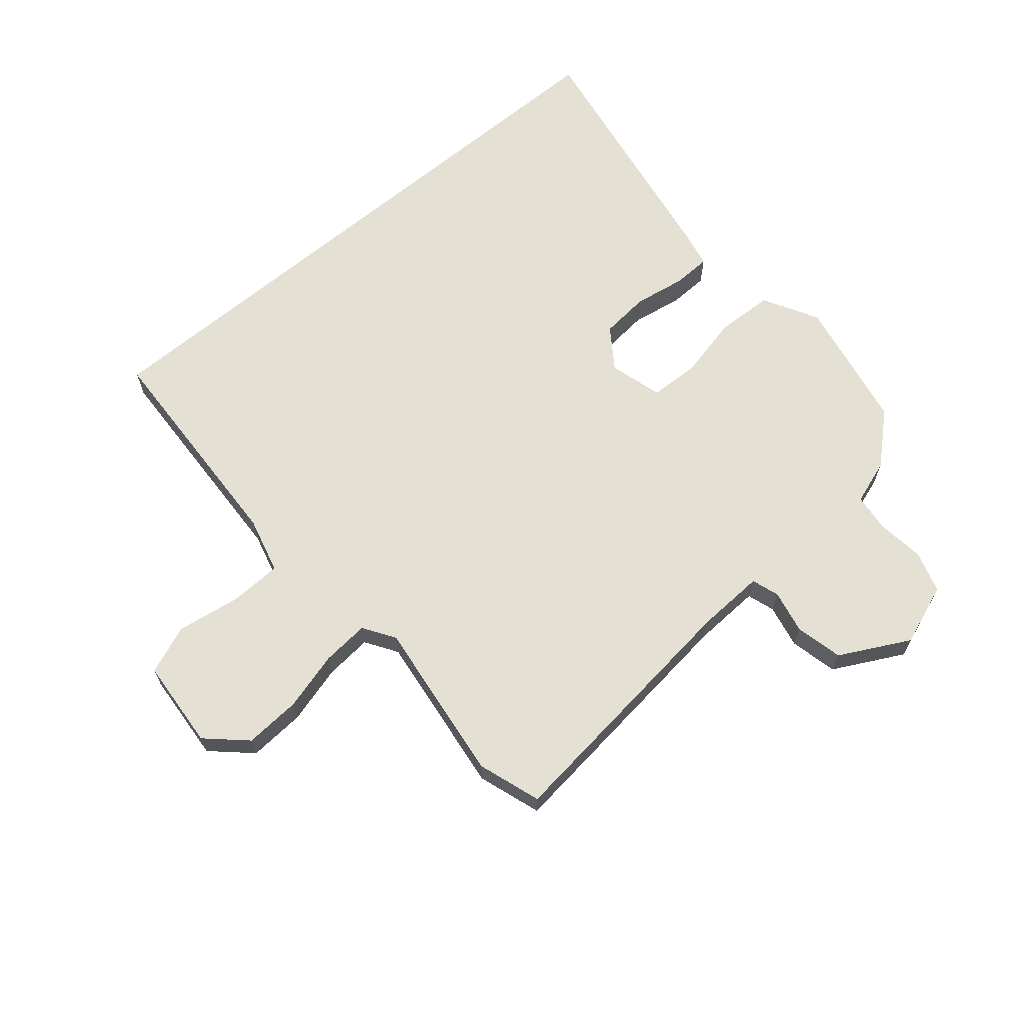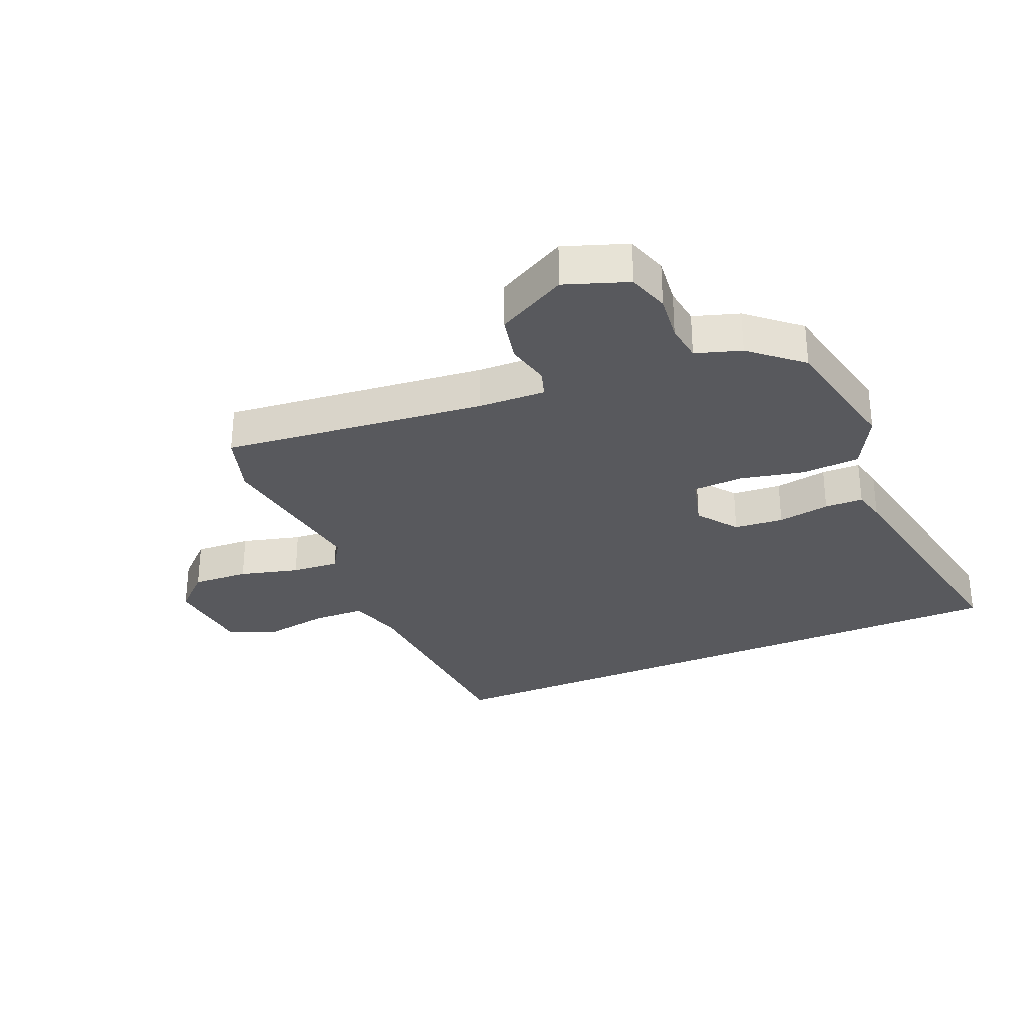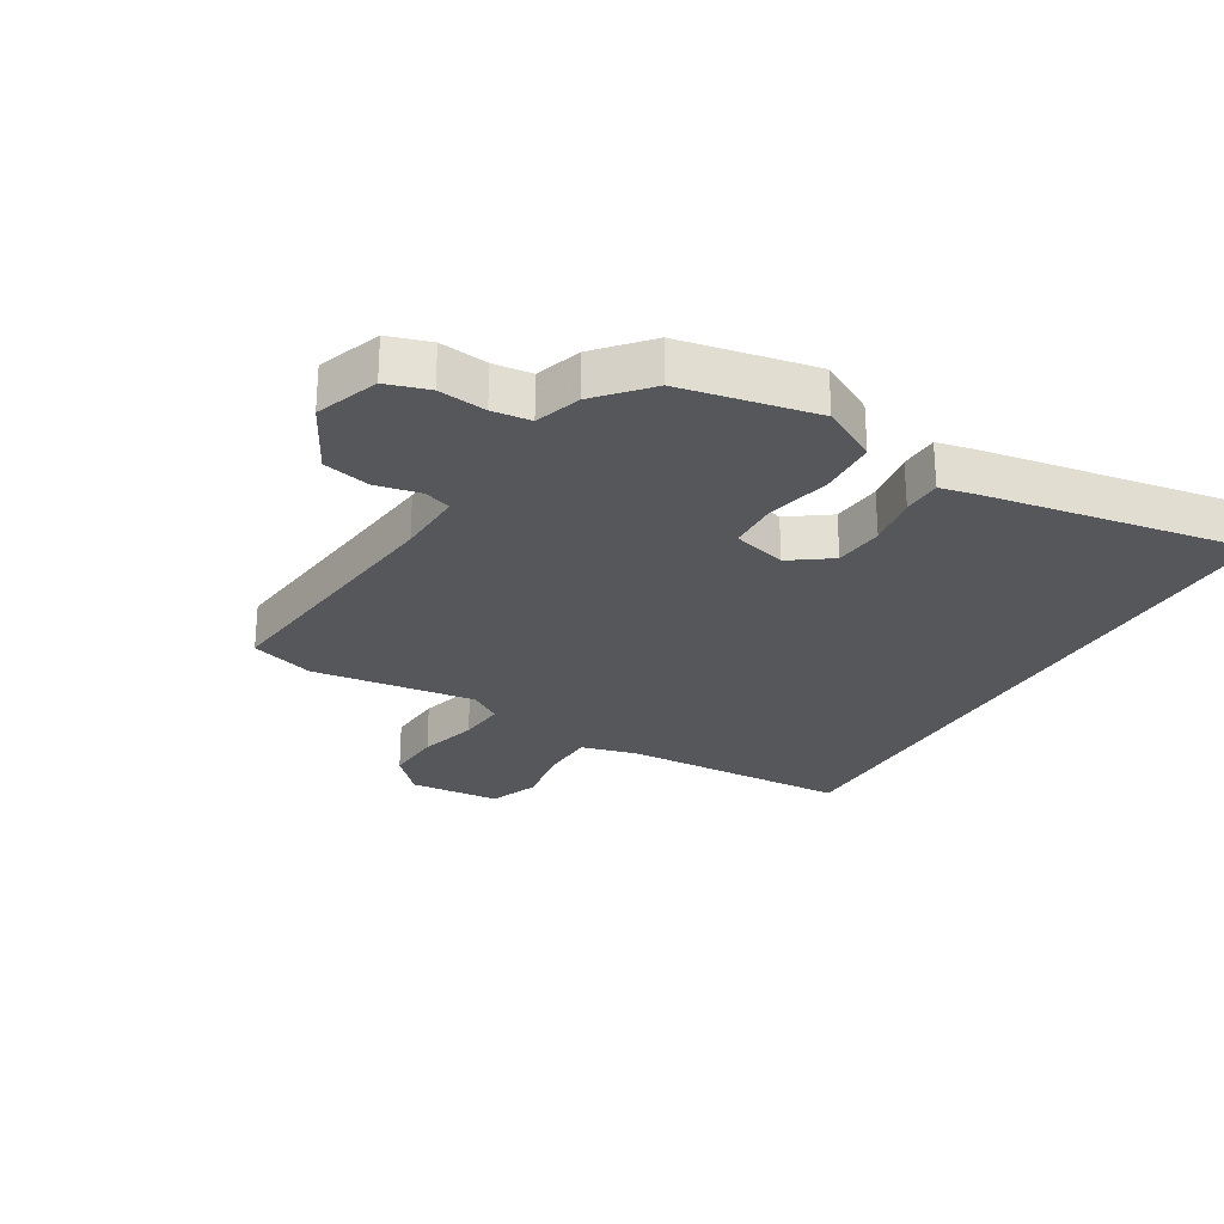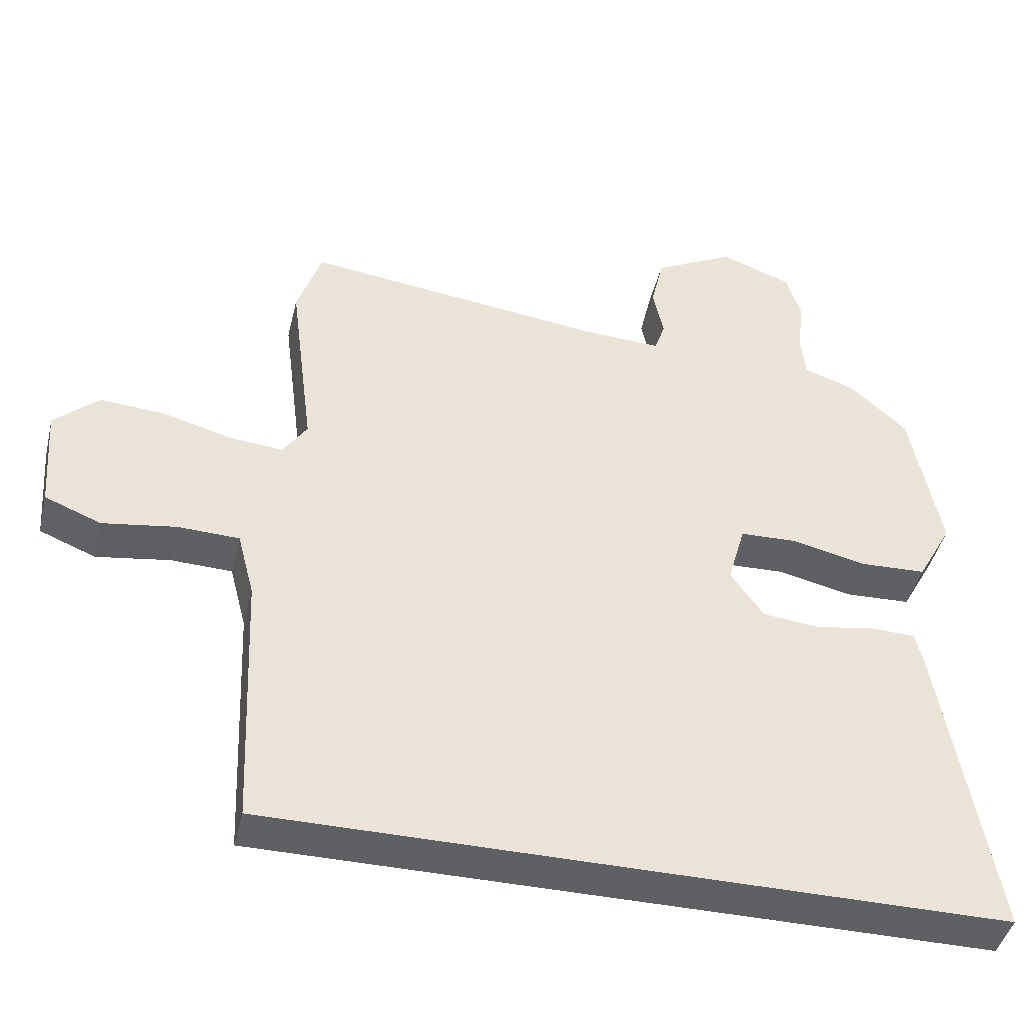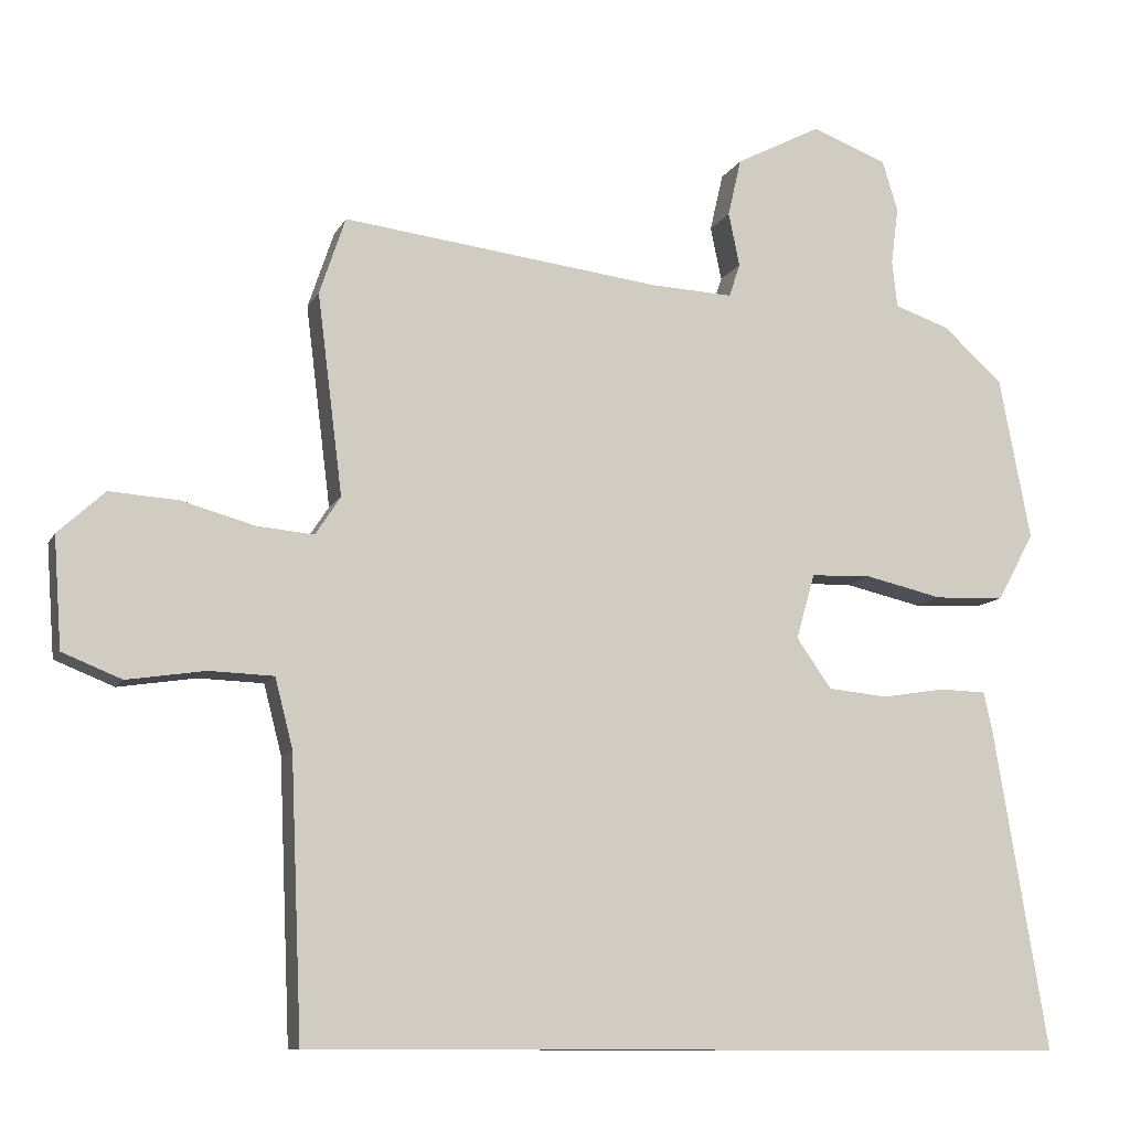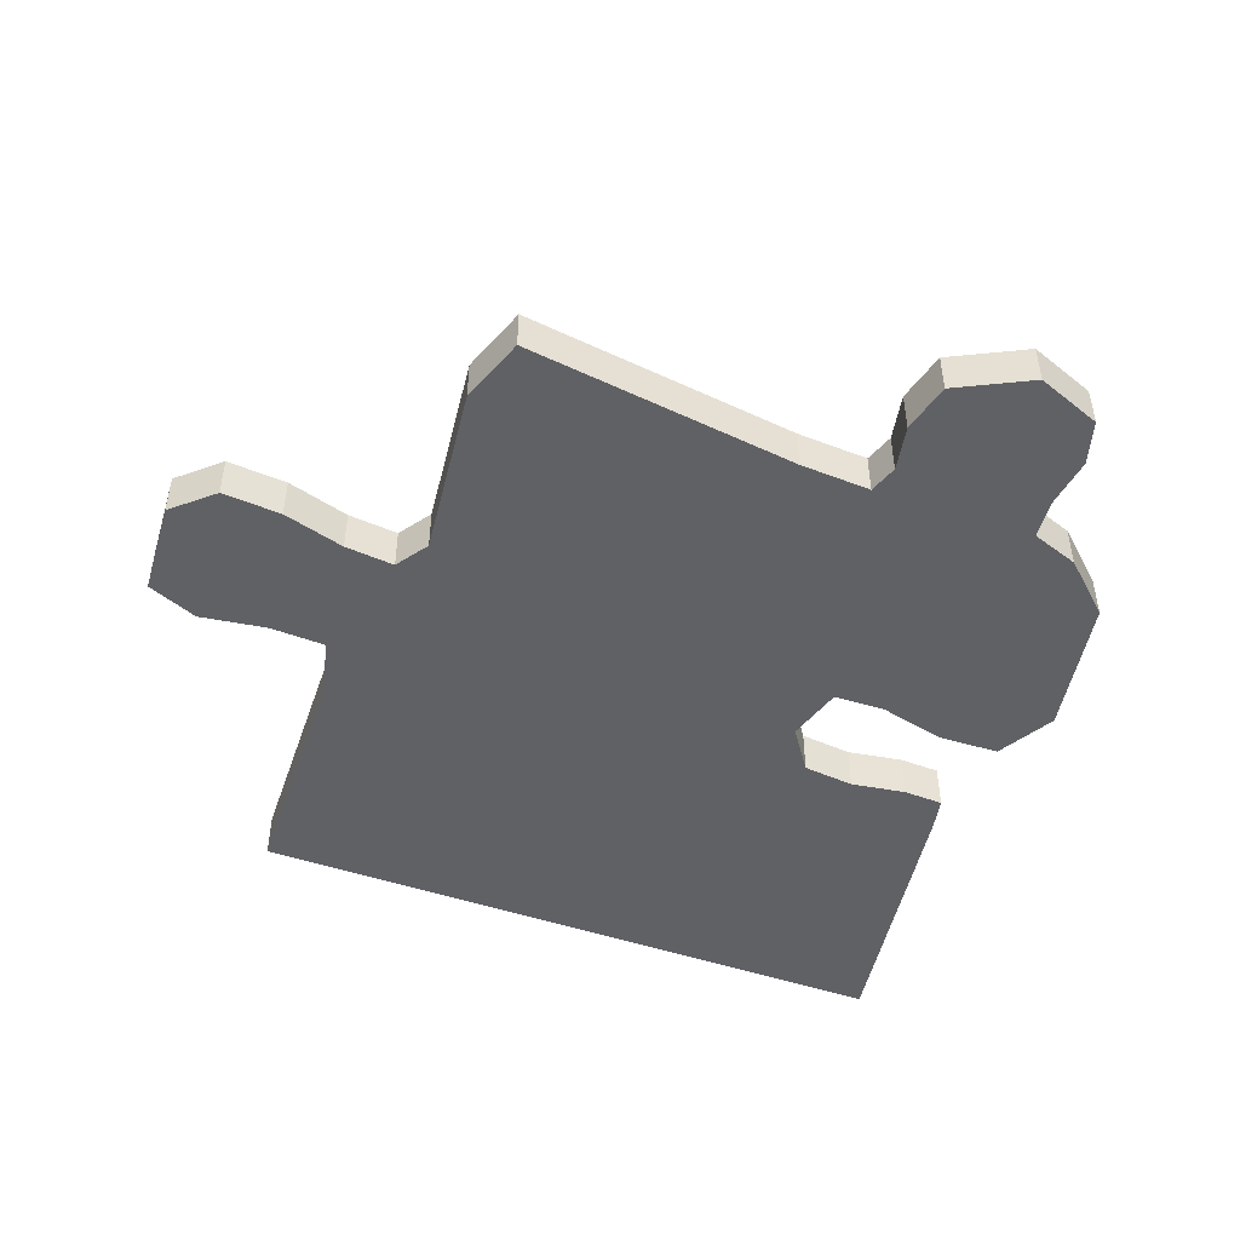
<metadata>
{"format":"obj","ext":"obj","renderer":"f3d","projection":"perspective","resolution":1024,"background":"white","views":[{"elev":65.6,"azim":-40.0,"up":"+Y"},{"elev":-29.9,"azim":24.0,"up":"+Y"},{"elev":-26.5,"azim":59.9,"up":"+Y"},{"elev":-43.8,"azim":-13.4,"up":"+Z"},{"elev":-10.4,"azim":-17.8,"up":"+Z"},{"elev":-47.6,"azim":-21.0,"up":"+Y"}]}
</metadata>
<code>
v -0.508 0.07 0.476
v -0.473 0.07 0.58
v -0.042 0.07 0.528
v 0.069 0.07 0.523
v 0.084 0.07 0.568
v 0.069 0.07 0.64
v 0.087 0.07 0.718
v 0.202 0.07 0.778
v 0.304 0.07 0.74
v 0.325 0.07 0.671
v 0.315 0.07 0.593
v 0.322 0.07 0.53
v 0.396 0.07 0.505
v 0.477 0.07 0.432
v 0.519 0.07 0.212
v 0.469 0.07 0.121
v 0.374 0.07 0.117
v 0.269 0.07 0.141
v 0.187 0.07 0.138
v 0.162 0.07 0.05
v 0.209 0.07 -0.017
v 0.29 0.07 -0.025
v 0.376 0.07 -0.011
v 0.439 0.07 -0.013
v 0.451 0.07 -0.068
v 0.523 0.07 -0.5
v -0.516 0.07 -0.5
v -0.532 0.07 -0.126
v -0.556 0.07 -0.033
v -0.643 0.07 -0.03
v -0.748 0.07 -0.046
v -0.828 0.07 -0.014
v -0.839 0.07 0.135
v -0.776 0.07 0.193
v -0.683 0.07 0.187
v -0.586 0.07 0.16
v -0.508 0.07 0.153
v -0.474 0.07 0.205
v -0.508 0 0.476
v -0.473 0 0.58
v -0.042 0 0.528
v 0.069 0 0.523
v 0.084 0 0.568
v 0.069 0 0.64
v 0.087 0 0.718
v 0.202 0 0.778
v 0.304 0 0.74
v 0.325 0 0.671
v 0.315 0 0.593
v 0.322 0 0.53
v 0.396 0 0.505
v 0.477 0 0.432
v 0.519 0 0.212
v 0.469 0 0.121
v 0.374 0 0.117
v 0.269 0 0.141
v 0.187 0 0.138
v 0.162 0 0.05
v 0.209 0 -0.017
v 0.29 0 -0.025
v 0.376 0 -0.011
v 0.439 0 -0.013
v 0.451 0 -0.068
v 0.523 0 -0.5
v -0.516 0 -0.5
v -0.532 0 -0.126
v -0.556 0 -0.033
v -0.643 0 -0.03
v -0.748 0 -0.046
v -0.828 0 -0.014
v -0.839 0 0.135
v -0.776 0 0.193
v -0.683 0 0.187
v -0.586 0 0.16
v -0.508 0 0.153
v -0.474 0 0.205
f 34 35 36
f 33 34 36
f 32 33 36
f 31 32 36
f 30 31 36
f 29 30 36 37
f 28 29 37 38
f 25 26 27
f 24 25 27
f 23 24 27
f 22 23 27
f 21 22 27 28
f 20 21 28 38
f 16 17 18
f 15 16 18
f 14 15 18
f 13 14 18
f 12 13 18
f 11 12 18 19
f 10 11 19
f 9 10 19
f 8 9 19
f 7 8 19
f 6 7 19
f 5 6 19
f 4 5 19 20
f 1 2 3
f 38 1 3
f 20 38 3
f 3 4 20
f 74 73 72
f 74 72 71
f 74 71 70
f 74 70 69
f 74 69 68
f 75 74 68 67
f 76 75 67 66
f 65 64 63
f 65 63 62
f 65 62 61
f 65 61 60
f 66 65 60 59
f 76 66 59 58
f 56 55 54
f 56 54 53
f 56 53 52
f 56 52 51
f 56 51 50
f 57 56 50 49
f 57 49 48
f 57 48 47
f 57 47 46
f 57 46 45
f 57 45 44
f 57 44 43
f 58 57 43 42
f 41 40 39
f 41 39 76
f 41 76 58
f 58 42 41
f 1 39 40 2
f 2 40 41 3
f 3 41 42 4
f 4 42 43 5
f 5 43 44 6
f 6 44 45 7
f 7 45 46 8
f 8 46 47 9
f 9 47 48 10
f 10 48 49 11
f 11 49 50 12
f 12 50 51 13
f 13 51 52 14
f 14 52 53 15
f 15 53 54 16
f 16 54 55 17
f 17 55 56 18
f 18 56 57 19
f 19 57 58 20
f 20 58 59 21
f 21 59 60 22
f 22 60 61 23
f 23 61 62 24
f 24 62 63 25
f 25 63 64 26
f 26 64 65 27
f 27 65 66 28
f 28 66 67 29
f 29 67 68 30
f 30 68 69 31
f 31 69 70 32
f 32 70 71 33
f 33 71 72 34
f 34 72 73 35
f 35 73 74 36
f 36 74 75 37
f 37 75 76 38
f 38 76 39 1

</code>
